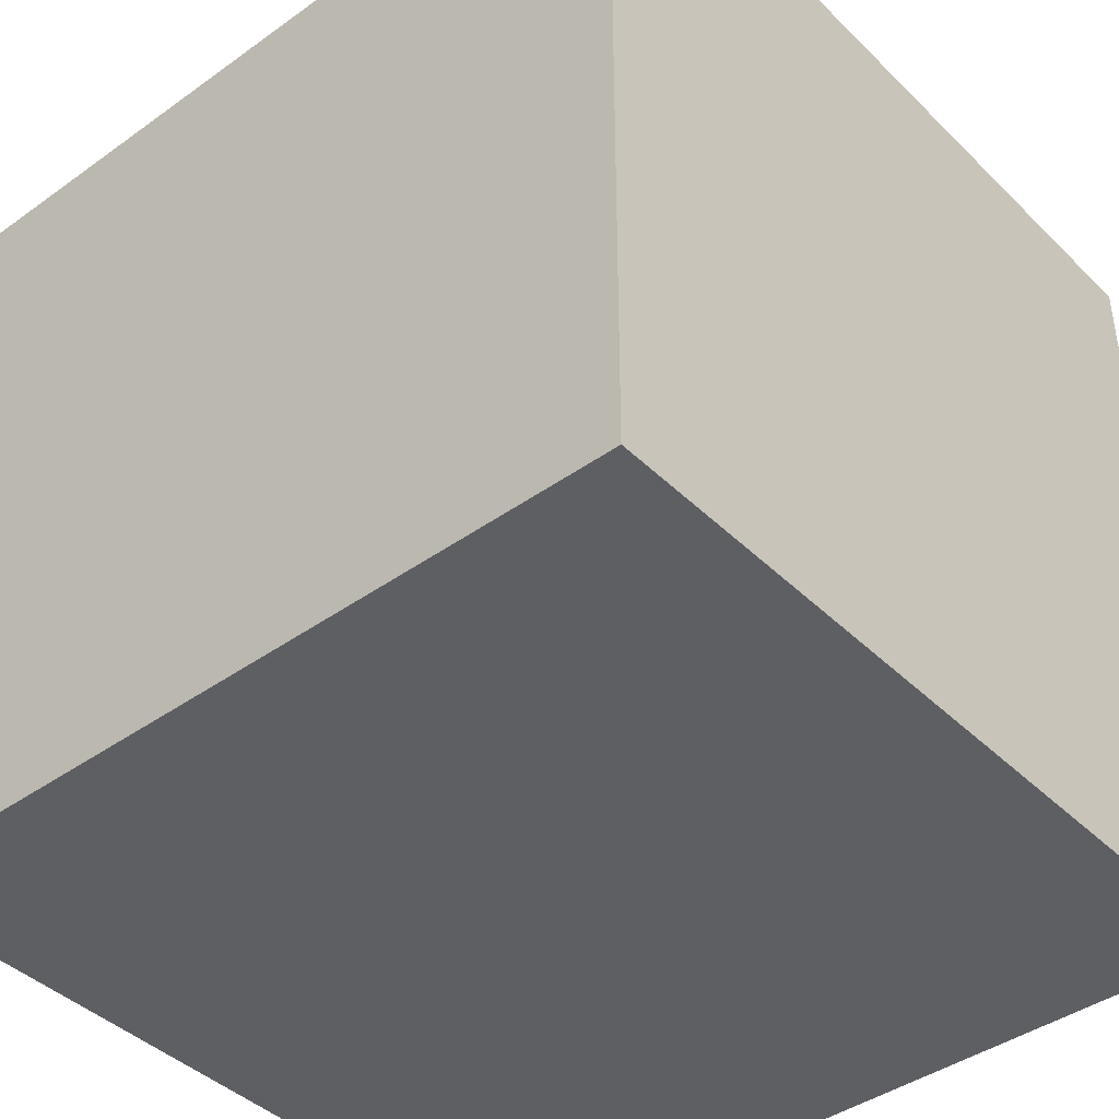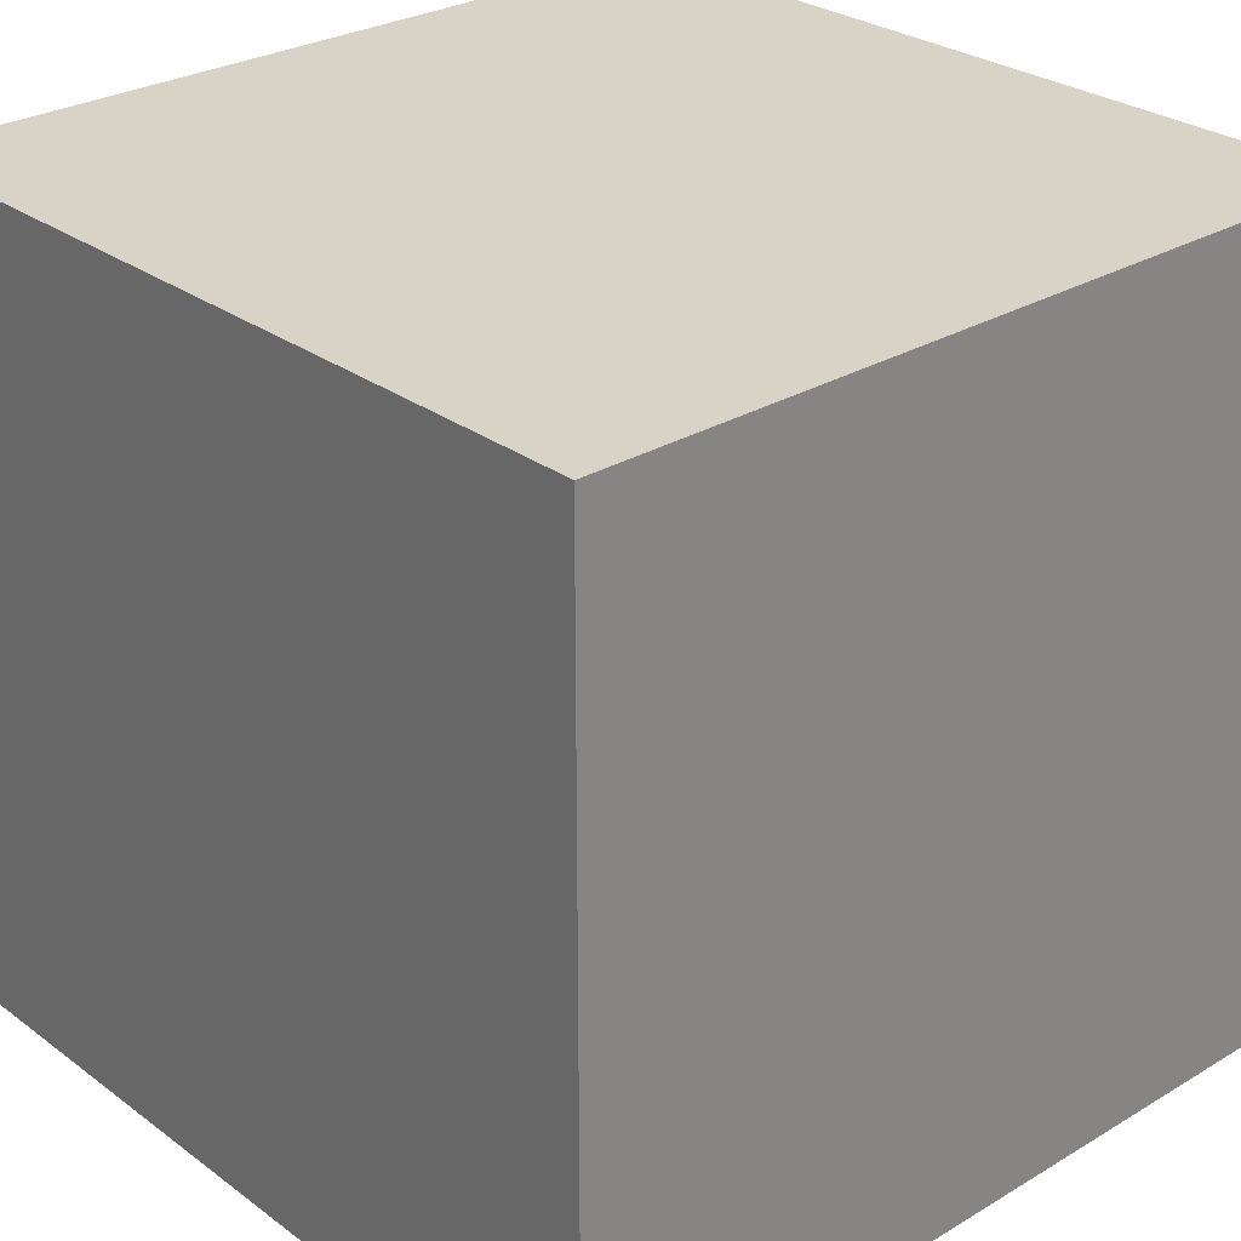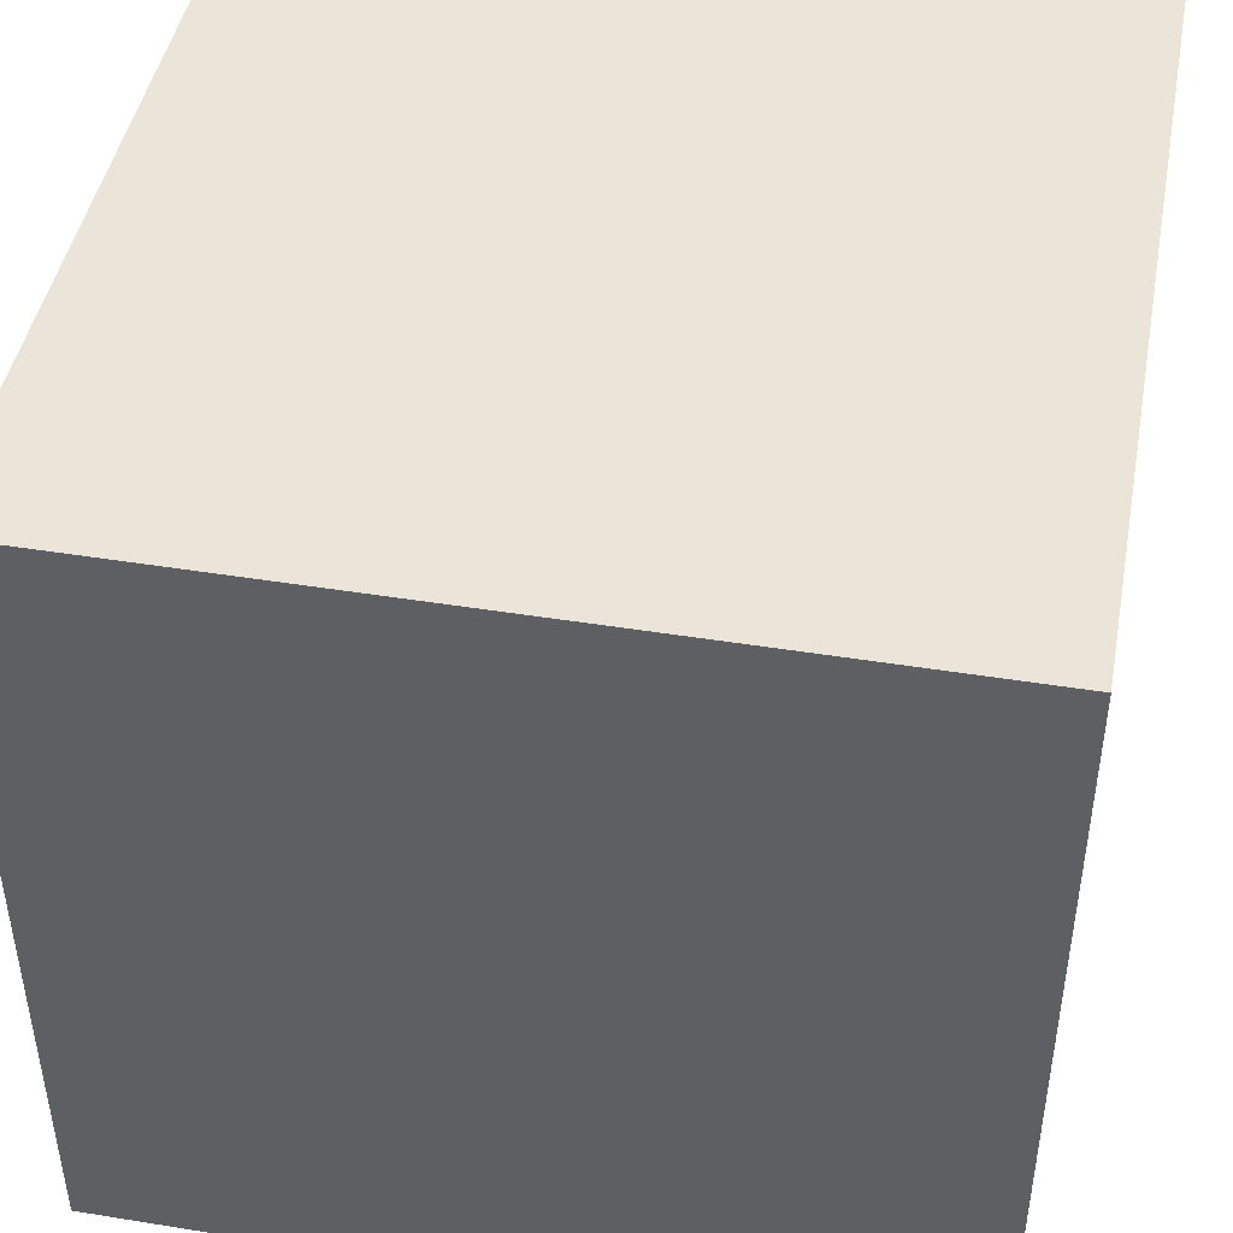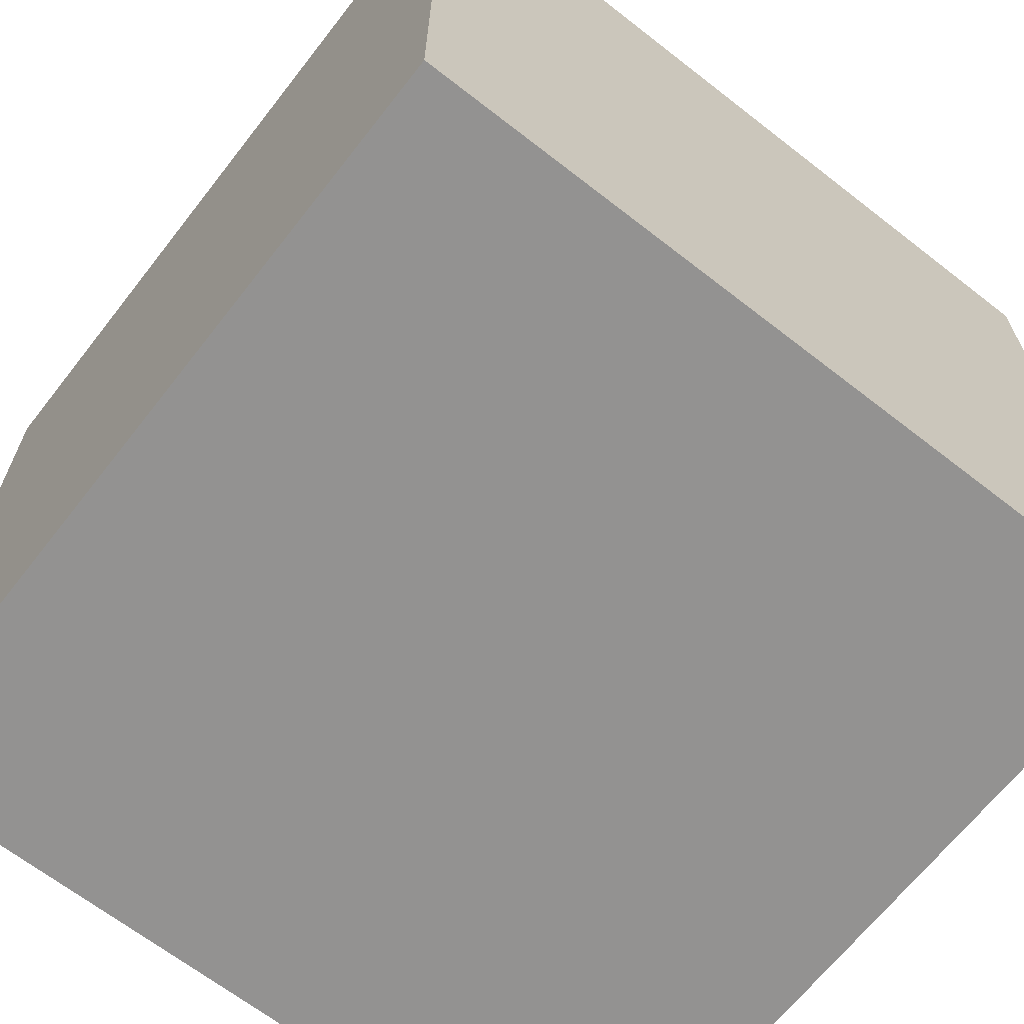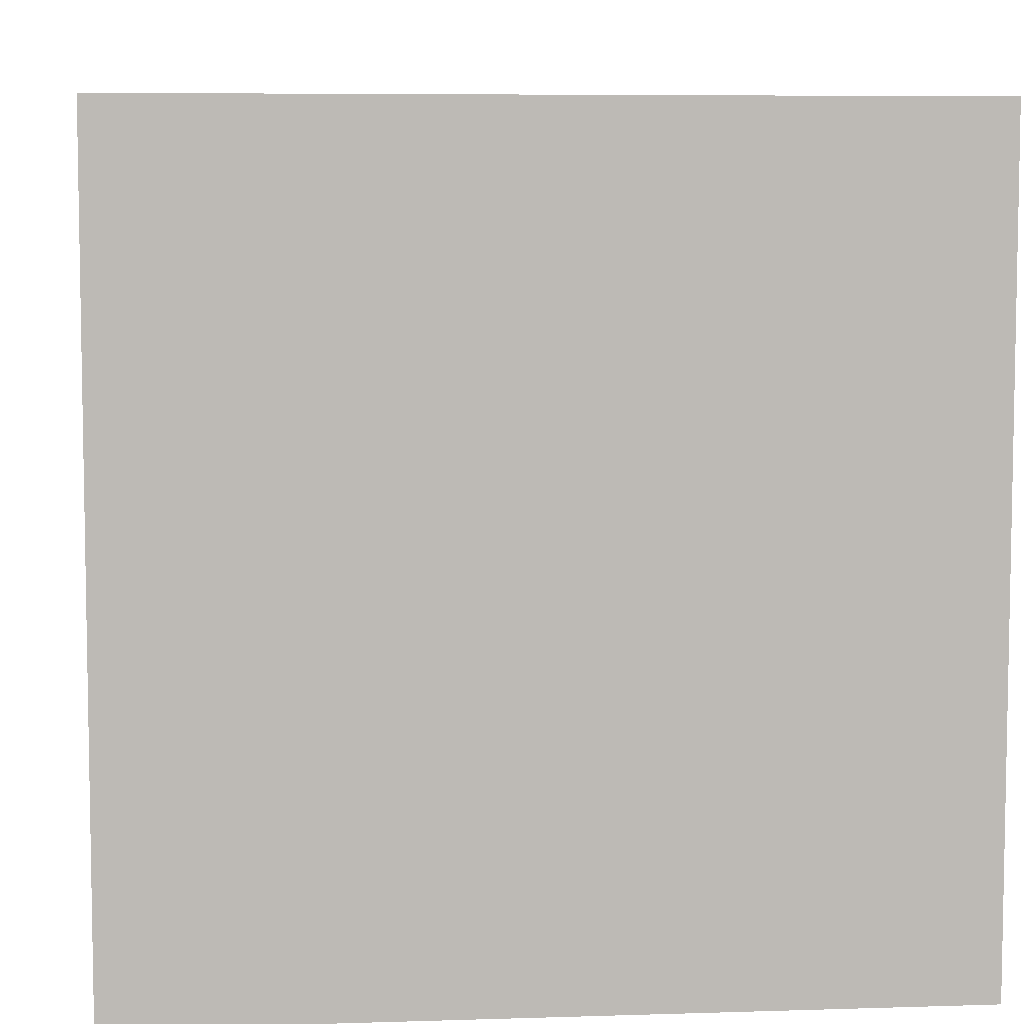
<metadata>
{"format":"obj","ext":"obj","renderer":"f3d","projection":"perspective","resolution":1024,"background":"white","views":[{"elev":-41.9,"azim":40.7,"up":"+Y"},{"elev":28.1,"azim":-132.1,"up":"+Y"},{"elev":45.2,"azim":10.6,"up":"+Z"},{"elev":-66.5,"azim":-128.0,"up":"+Y"},{"elev":6.6,"azim":174.6,"up":"+Y"}]}
</metadata>
<code>
o Cube
v -1 -1 1
v -1 -1 -1
v 1 -1 -1
v 1 -1 1
v -1 1 1
v -1 1 -1
v 1 1 -1
v 1 1 1
f 2 4 1
f 8 6 5
f 5 2 1
f 6 3 2
f 3 8 4
f 1 8 5
f 2 3 4
f 8 7 6
f 5 6 2
f 6 7 3
f 3 7 8
f 1 4 8

</code>
